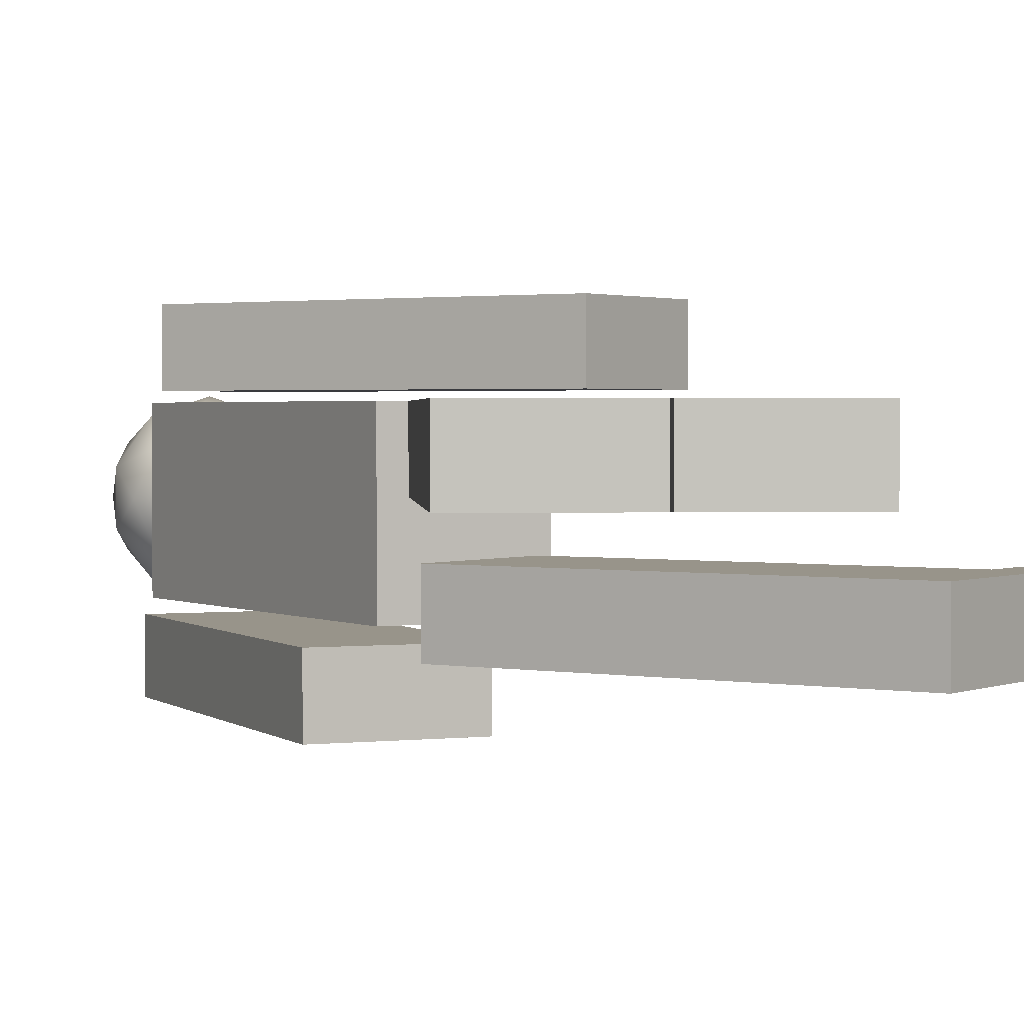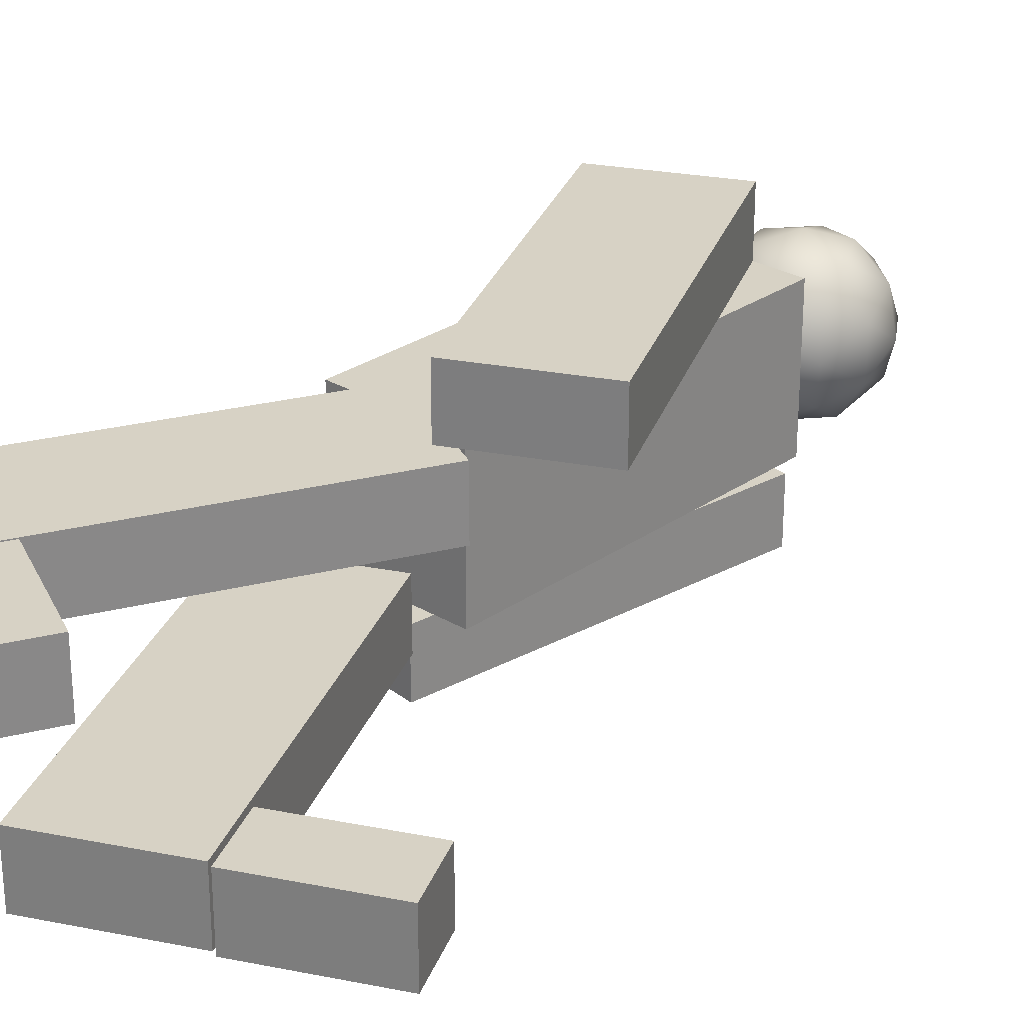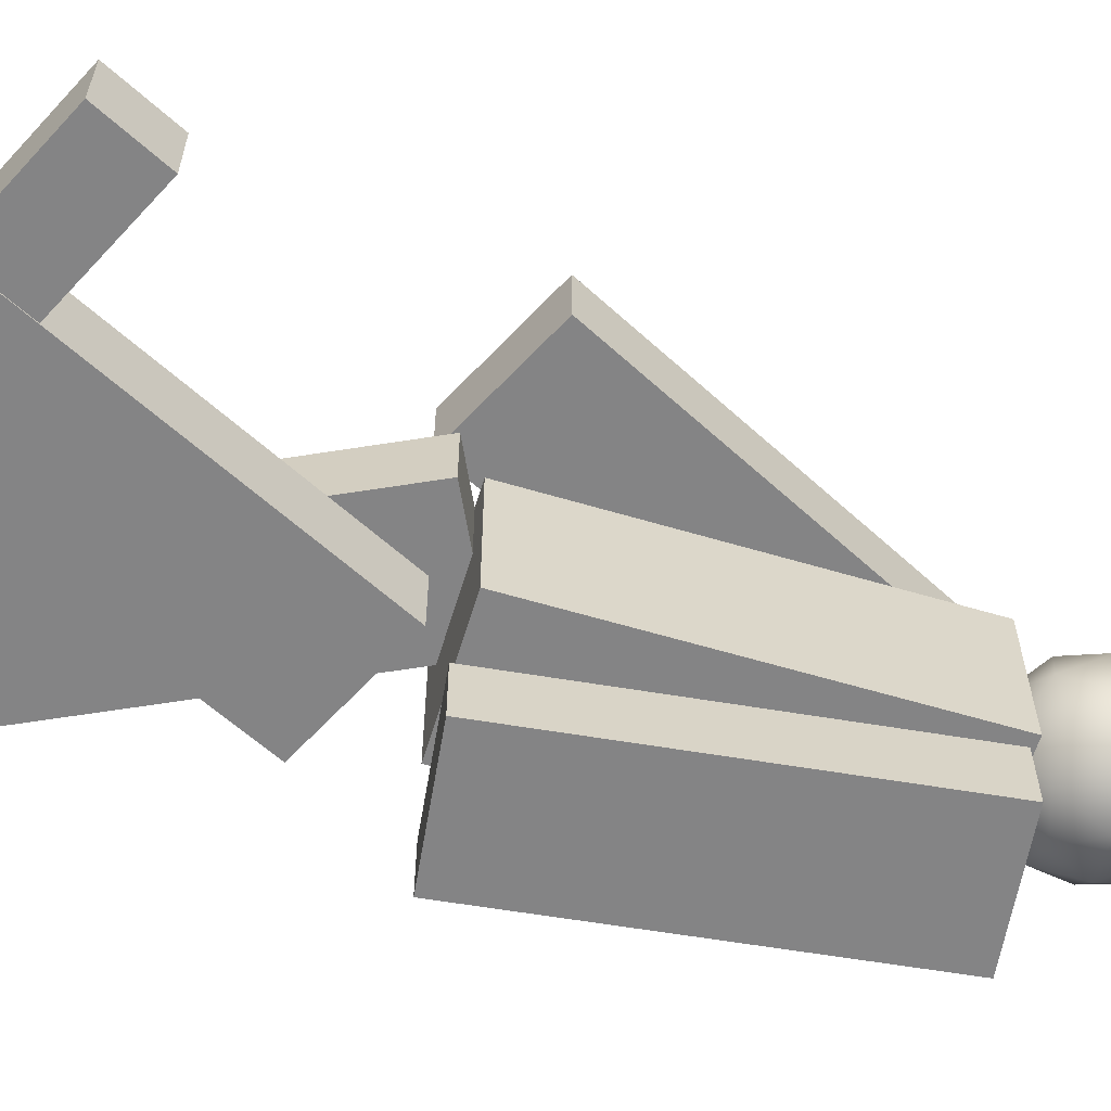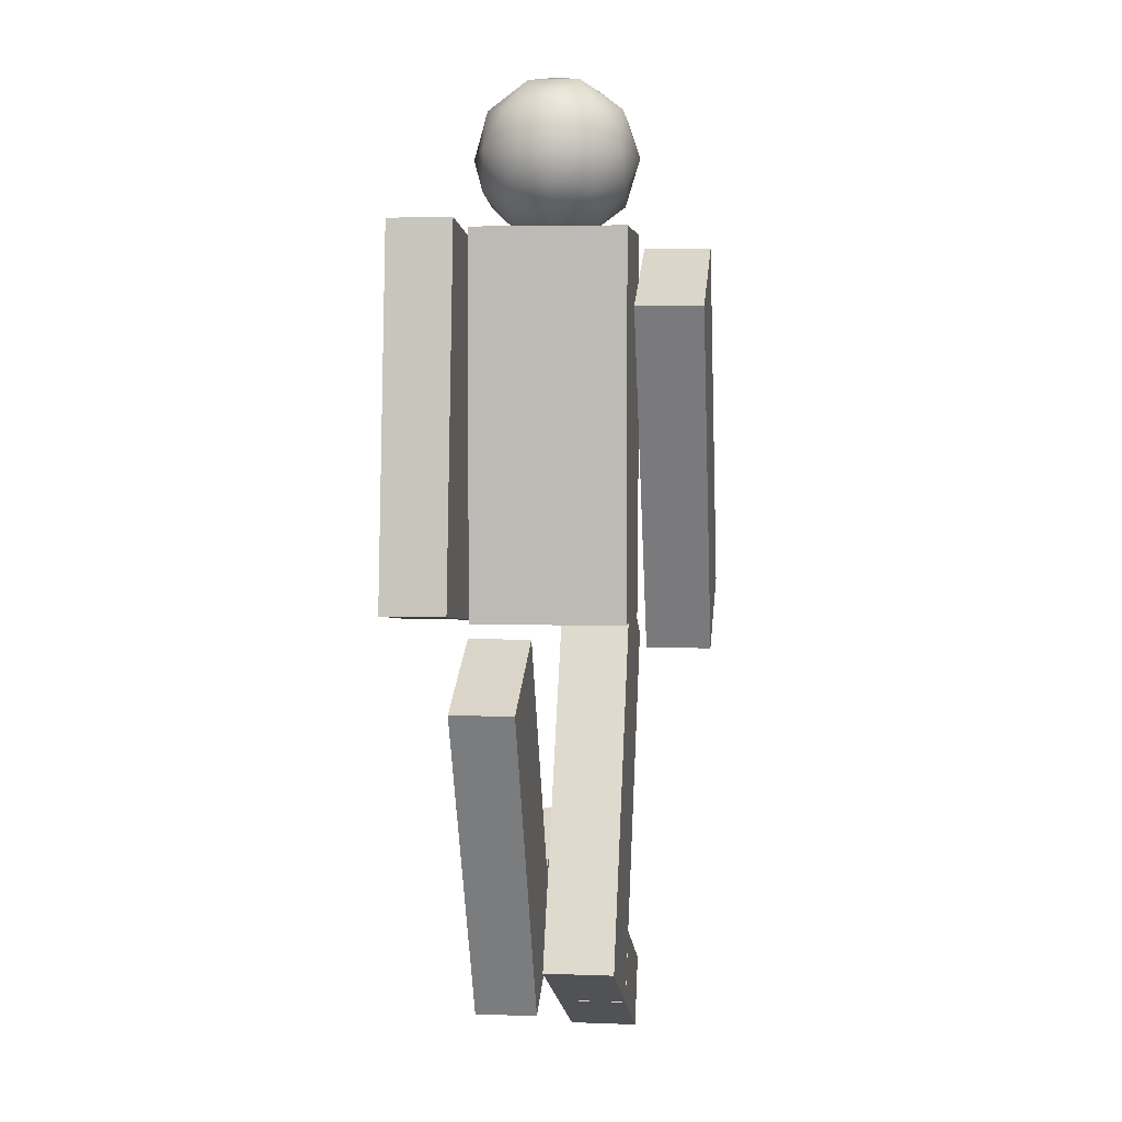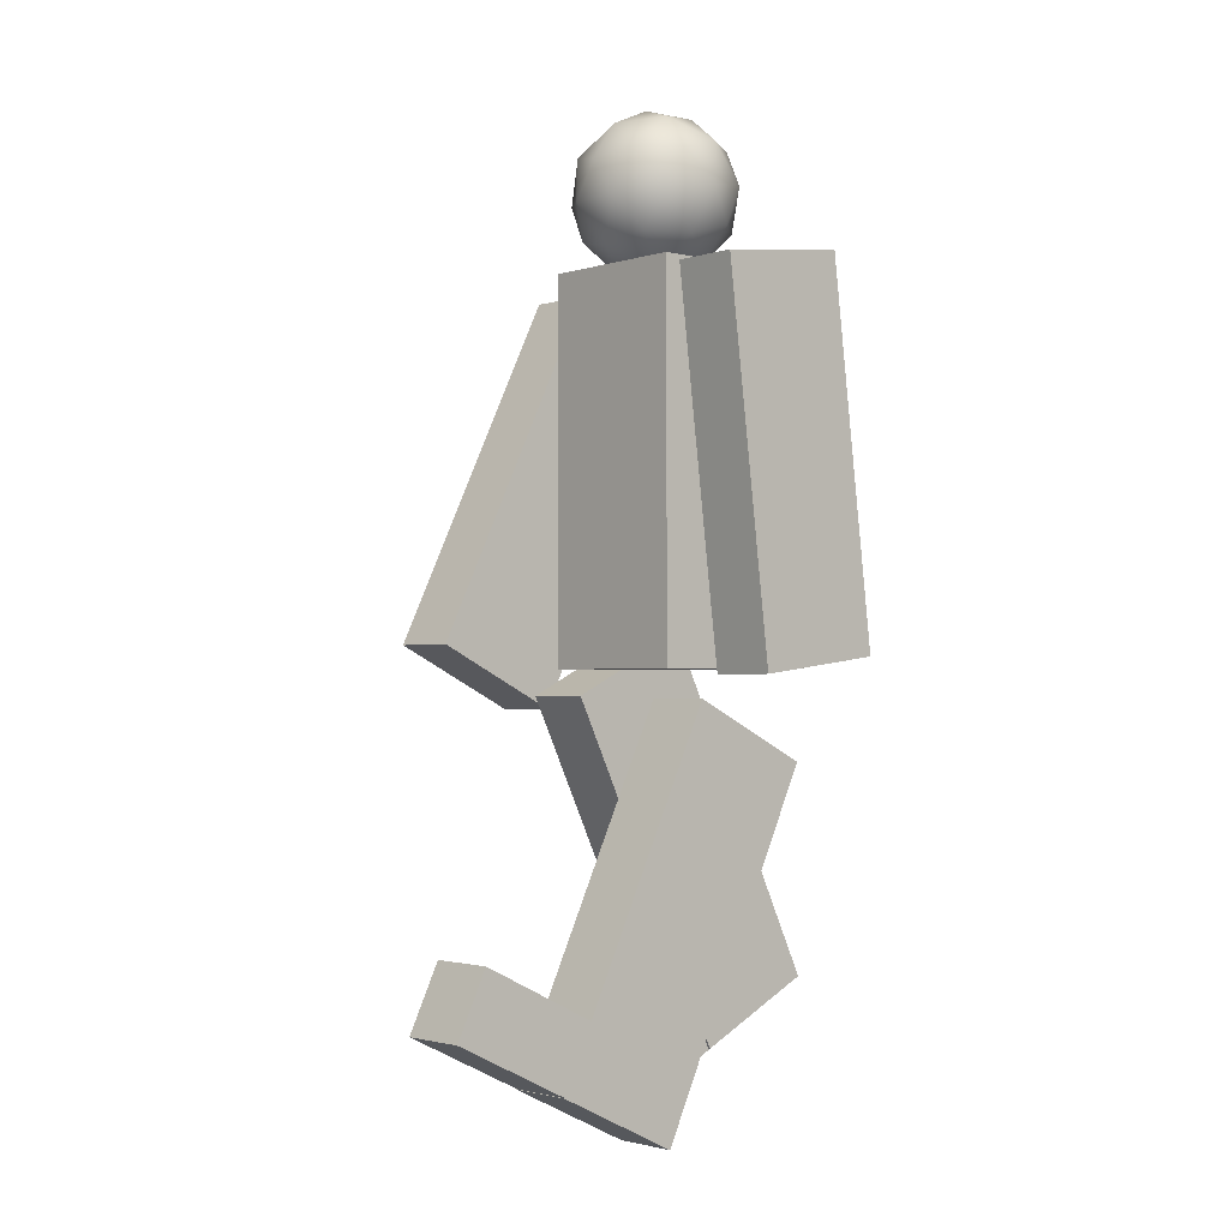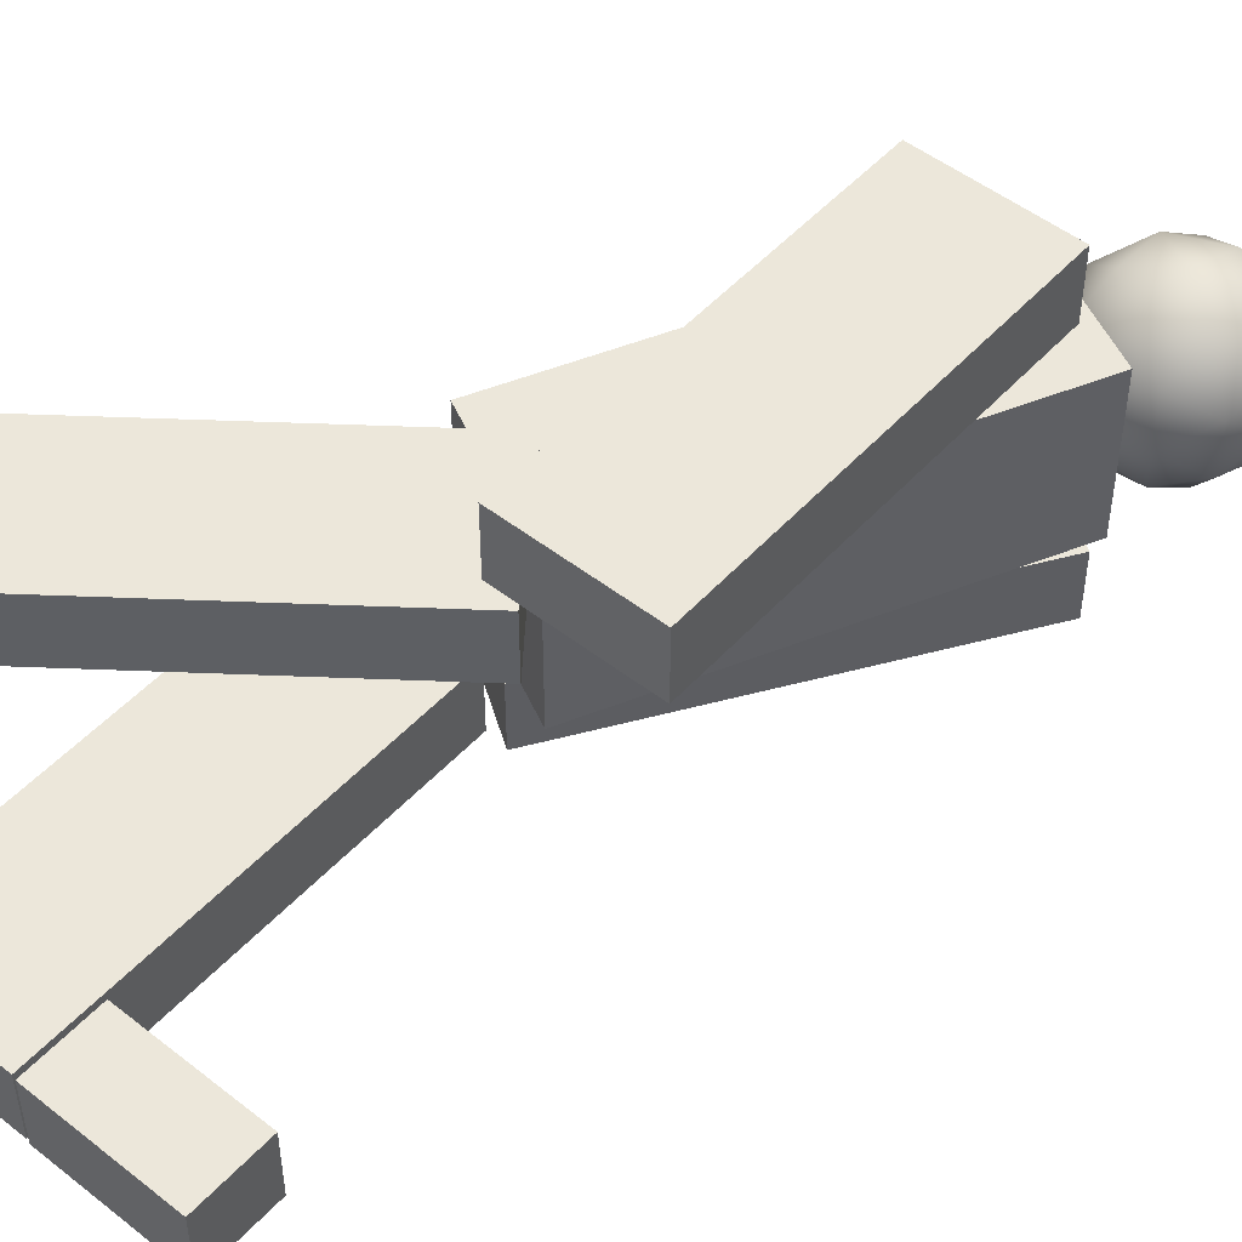
<metadata>
{"format":"obj","ext":"obj","renderer":"f3d","projection":"perspective","resolution":1024,"background":"white","views":[{"elev":1.8,"azim":-30.0,"up":"+Z"},{"elev":27.2,"azim":42.7,"up":"+Z"},{"elev":-61.5,"azim":73.2,"up":"+Z"},{"elev":4.7,"azim":-83.4,"up":"+Y"},{"elev":-2.0,"azim":138.1,"up":"+Y"},{"elev":50.3,"azim":66.5,"up":"+Z"}]}
</metadata>
<code>
o Cube
v -0.07881 -0.1375 0.3014
v -0.07881 1.001 0.3014
v -0.07881 -0.1375 -0.1555
v -0.07881 1.001 -0.1555
v 0.3329 -0.1375 0.3014
v 0.3329 1.001 0.3014
v 0.3329 -0.1375 -0.1555
v 0.3329 1.001 -0.1555
v -0.07881 1.001 -0.02179
v -0.07881 -0.1375 -0.02179
v 0.3329 1.001 -0.02179
v 0.3329 -0.1375 -0.02179
v -0.07881 -0.1375 0.05081
v 0.3329 1.001 0.05081
v -0.07881 1.001 0.05081
v 0.3329 -0.1375 0.05081
f 9 4 3 10
f 4 8 7 3
f 14 6 5 16
f 6 2 1 5
f 10 3 7 12
f 11 8 4 9
f 13 10 12 16
f 8 11 12 7
f 2 15 13 1
f 1 13 16 5
f 6 14 15 2
f 14 11 9 15
f 15 9 10 13
f 11 14 16 12
o Icosphere
v 0.1289 0.9676 0.07259
v 0.324 1.076 0.2016
v 0.08117 1.112 0.2813
v -0.0689 1.133 0.07259
v 0.08117 1.112 -0.1361
v 0.324 1.076 -0.05639
v 0.2468 1.309 0.2813
v 0.003927 1.344 0.2016
v 0.003927 1.344 -0.05639
v 0.2468 1.309 -0.1361
v 0.3968 1.288 0.07259
v 0.199 1.453 0.07259
v 0.0947 1.01 0.1953
v 0.2374 0.989 0.1484
v 0.2094 1.074 0.2711
v 0.3521 1.053 0.07259
v 0.2374 0.989 -0.003222
v 0.006485 1.022 0.07259
v -0.02158 1.107 0.1953
v 0.0947 1.01 -0.05008
v -0.02158 1.107 -0.05008
v 0.2094 1.074 -0.1259
v 0.3949 1.177 0.1484
v 0.3949 1.177 -0.003222
v 0.164 1.21 0.3179
v 0.3067 1.19 0.2711
v -0.06698 1.244 0.1484
v 0.02123 1.231 0.2711
v 0.02123 1.231 -0.1259
v -0.06698 1.244 -0.003222
v 0.3067 1.19 -0.1259
v 0.164 1.21 -0.1728
v 0.3495 1.314 0.1953
v 0.1186 1.347 0.2711
v -0.02417 1.368 0.07259
v 0.1186 1.347 -0.1259
v 0.3495 1.314 -0.05008
v 0.2332 1.411 0.1953
v 0.3214 1.399 0.07259
v 0.0905 1.432 0.1484
v 0.0905 1.432 -0.003222
v 0.2332 1.411 -0.05008
f 17 30 29
f 18 30 32
f 17 29 34
f 17 34 36
f 17 36 33
f 18 32 39
f 19 31 41
f 20 35 43
f 21 37 45
f 22 38 47
f 18 39 42
f 19 41 44
f 20 43 46
f 21 45 48
f 22 47 40
f 23 49 54
f 24 50 56
f 25 51 57
f 26 52 58
f 27 53 55
f 55 58 28
f 55 53 58
f 53 26 58
f 58 57 28
f 58 52 57
f 52 25 57
f 57 56 28
f 57 51 56
f 51 24 56
f 56 54 28
f 56 50 54
f 50 23 54
f 54 55 28
f 54 49 55
f 49 27 55
f 40 53 27
f 40 47 53
f 47 26 53
f 48 52 26
f 48 45 52
f 45 25 52
f 46 51 25
f 46 43 51
f 43 24 51
f 44 50 24
f 44 41 50
f 41 23 50
f 42 49 23
f 42 39 49
f 39 27 49
f 47 48 26
f 47 38 48
f 38 21 48
f 45 46 25
f 45 37 46
f 37 20 46
f 43 44 24
f 43 35 44
f 35 19 44
f 41 42 23
f 41 31 42
f 31 18 42
f 39 40 27
f 39 32 40
f 32 22 40
f 33 38 22
f 33 36 38
f 36 21 38
f 36 37 21
f 36 34 37
f 34 20 37
f 34 35 20
f 34 29 35
f 29 19 35
f 32 33 22
f 32 30 33
f 30 17 33
f 29 31 19
f 29 30 31
f 30 18 31
o Cube.002
v 0.375 -1.425 -0.01596
v -0.1183 -0.399 -0.01596
v 0.375 -1.425 -0.2117
v -0.1183 -0.399 -0.2117
v 0.746 -1.246 -0.01596
v 0.2528 -0.2206 -0.01596
v 0.746 -1.246 -0.2117
v 0.2528 -0.2206 -0.2117
f 60 62 61 59
f 62 66 65 61
f 66 64 63 65
f 64 60 59 63
f 59 61 65 63
f 64 66 62 60
o Cube.004
v 0.7515 -1.244 -0.0262
v 0.6613 -1.056 -0.0262
v 0.7515 -1.244 -0.2219
v 0.6613 -1.056 -0.2219
v 1.104 -1.074 -0.0262
v 1.014 -0.8869 -0.0262
v 1.104 -1.074 -0.2219
v 1.014 -0.8869 -0.2219
f 68 70 69 67
f 70 74 73 69
f 74 72 71 73
f 72 68 67 71
f 67 69 73 71
f 72 74 70 68
o Cube.001
v -0.4533 -1.055 0.3014
v 0.04586 -0.03235 0.3014
v -0.4533 -1.055 0.1057
v 0.04586 -0.03235 0.1057
v -0.08328 -1.236 0.3014
v 0.4159 -0.2129 0.3014
v -0.08328 -1.236 0.1057
v 0.4159 -0.2129 0.1057
f 76 78 77 75
f 78 82 81 77
f 82 80 79 81
f 80 76 75 79
f 75 77 81 79
f 80 82 78 76
o Cube.003
v -0.07786 -1.238 0.3014
v 0.01335 -1.052 0.3014
v -0.07786 -1.238 0.1057
v 0.01335 -1.052 0.1057
v 0.2735 -1.41 0.3014
v 0.3647 -1.223 0.3014
v 0.2735 -1.41 0.1057
v 0.3647 -1.223 0.1057
f 84 86 85 83
f 86 90 89 85
f 90 88 87 89
f 88 84 83 87
f 83 85 89 87
f 88 90 86 84
o Cube.006
v -0.2289 -0.1024 -0.1952
v -0.08662 1.027 -0.1952
v -0.2289 -0.1024 -0.3909
v -0.08662 1.027 -0.3909
v 0.1796 -0.1538 -0.1952
v 0.3219 0.9754 -0.1952
v 0.1796 -0.1538 -0.3909
v 0.3219 0.9754 -0.3909
f 92 94 93 91
f 94 98 97 93
f 98 96 95 97
f 96 92 91 95
f 91 93 97 95
f 96 98 94 92
o Cube.005
v 0.3479 -0.2507 0.5228
v -0.1526 0.7714 0.5228
v 0.3479 -0.2507 0.3271
v -0.1526 0.7714 0.3271
v 0.7177 -0.06965 0.5228
v 0.2171 0.9525 0.5228
v 0.7177 -0.06965 0.3271
v 0.2171 0.9525 0.3271
f 100 102 101 99
f 102 106 105 101
f 106 104 103 105
f 104 100 99 103
f 99 101 105 103
f 104 106 102 100

</code>
